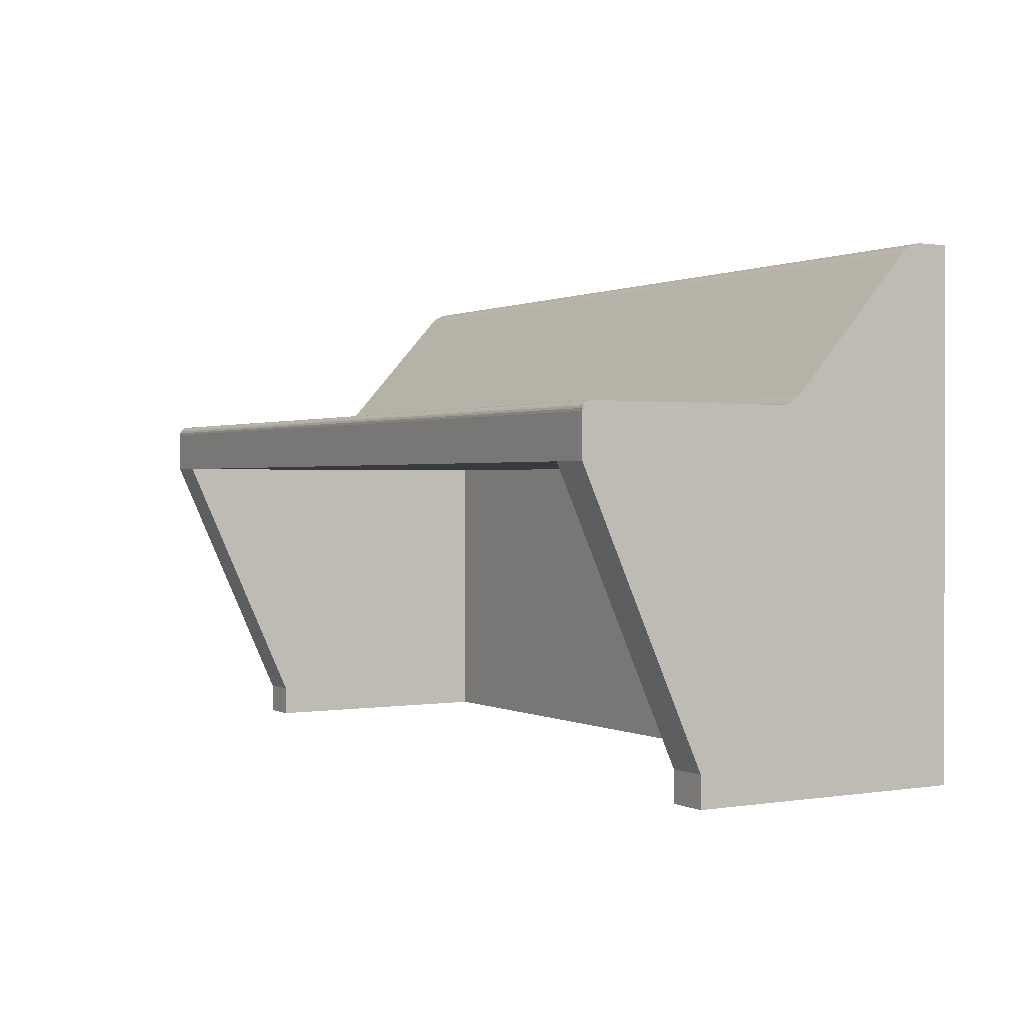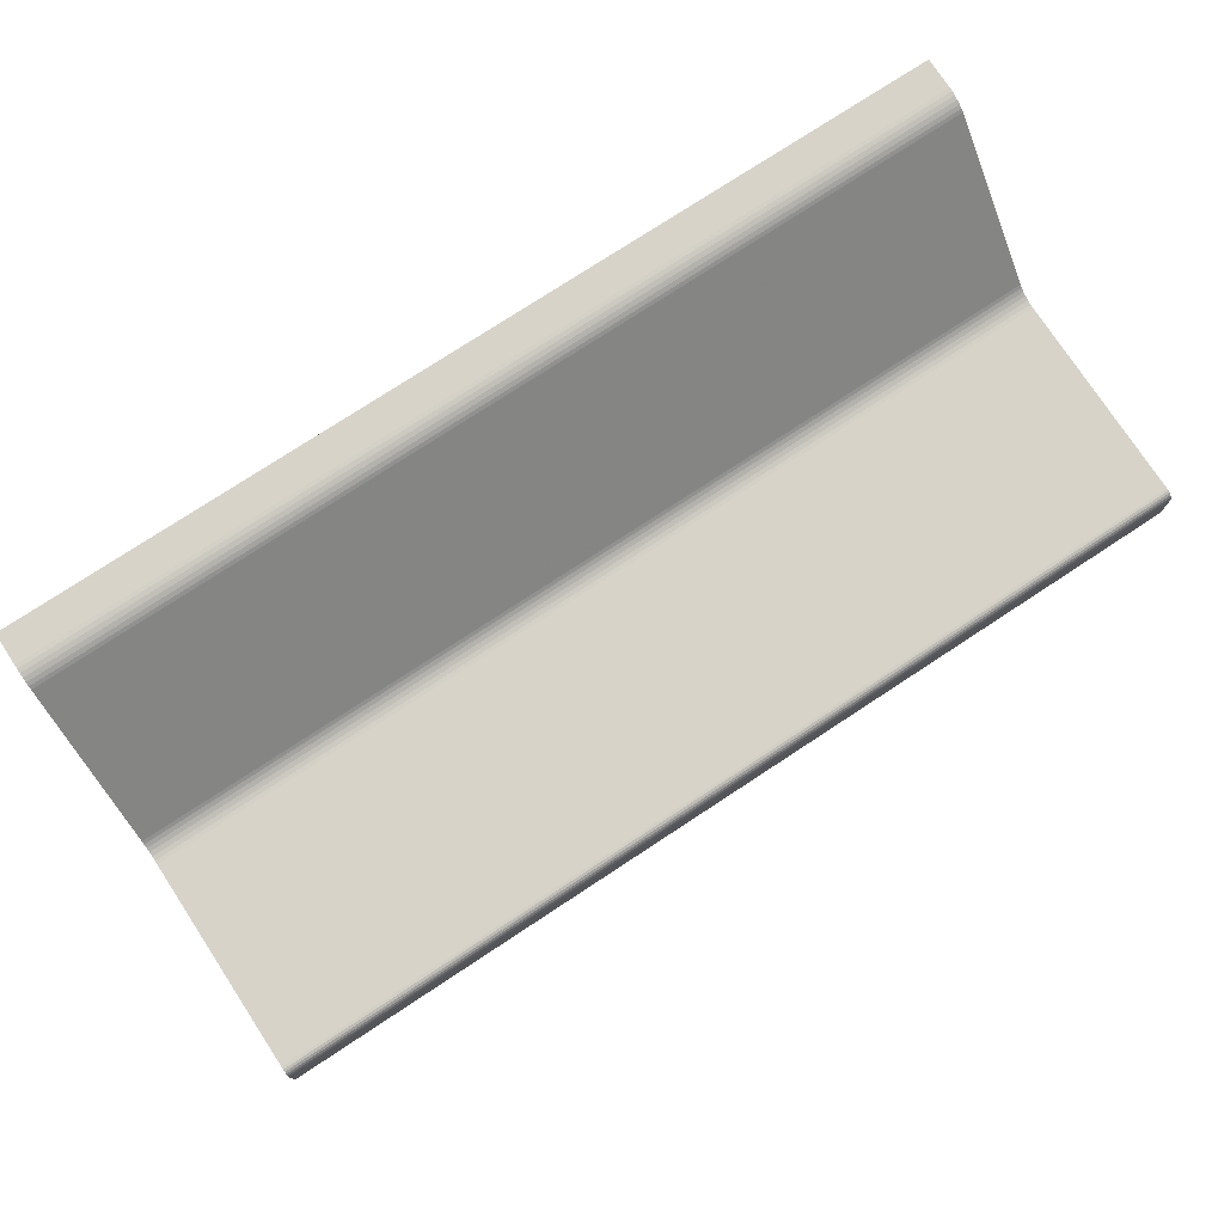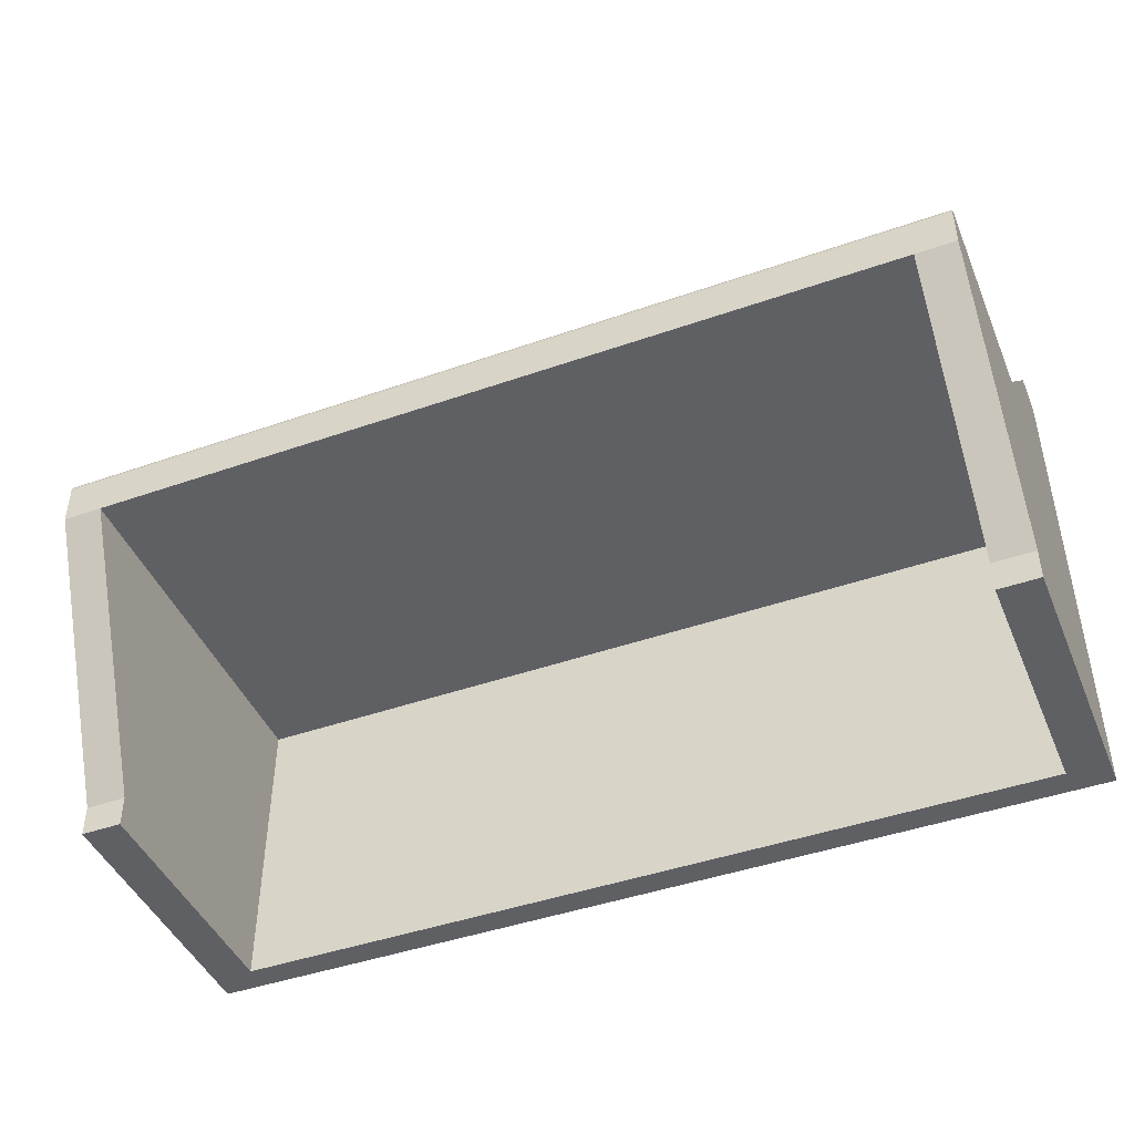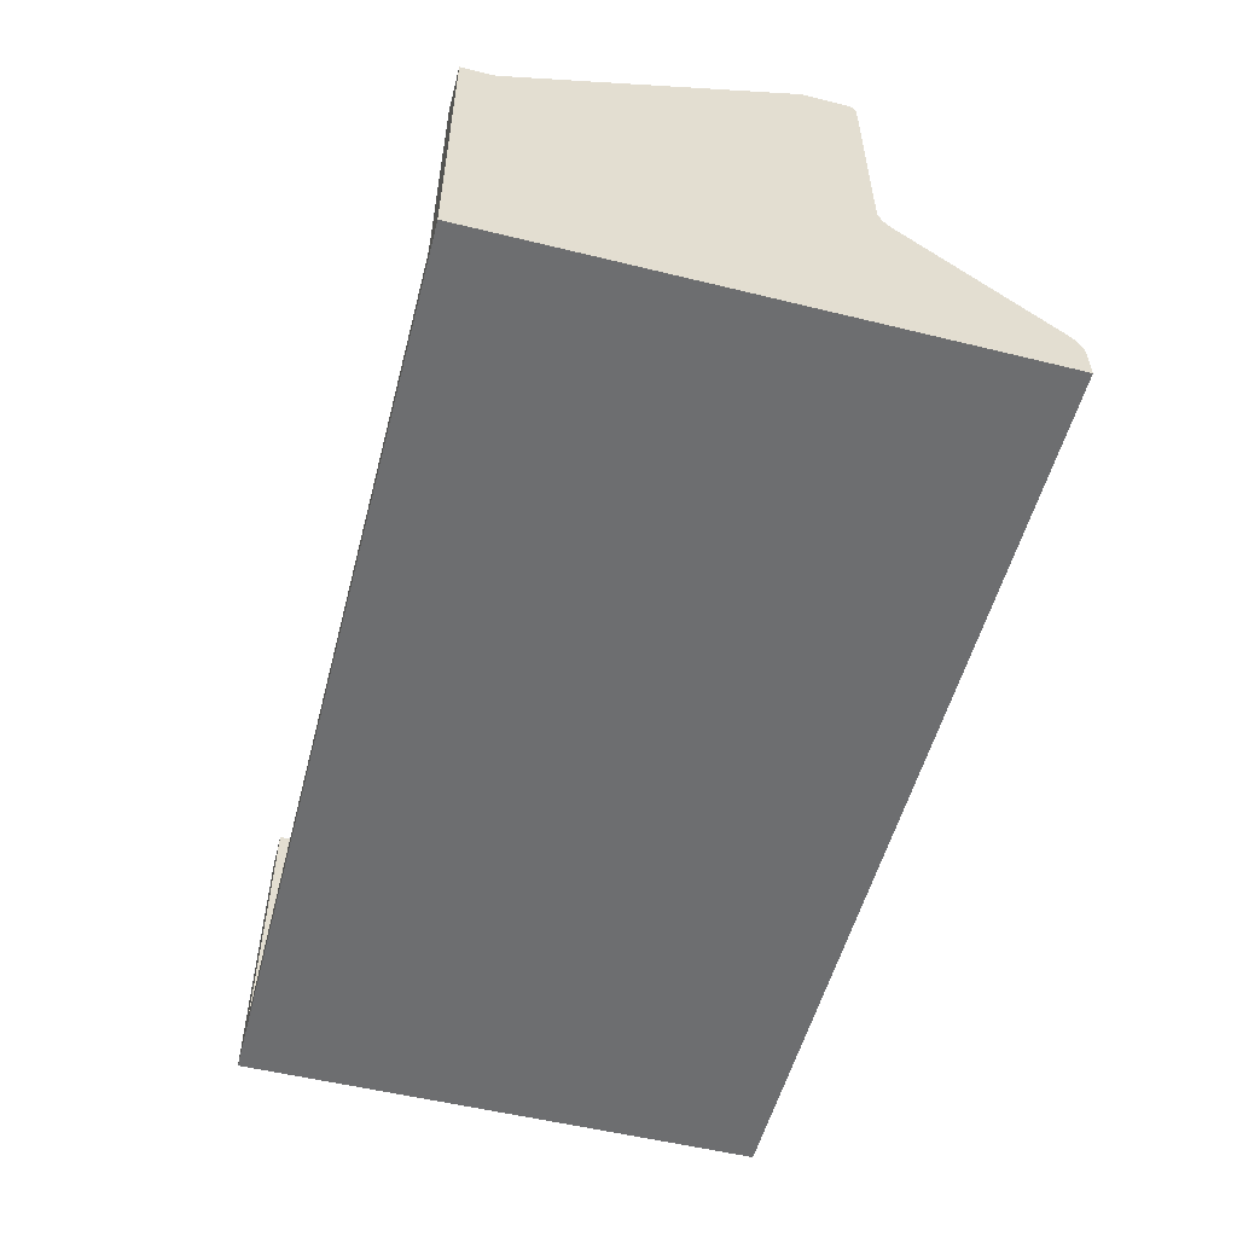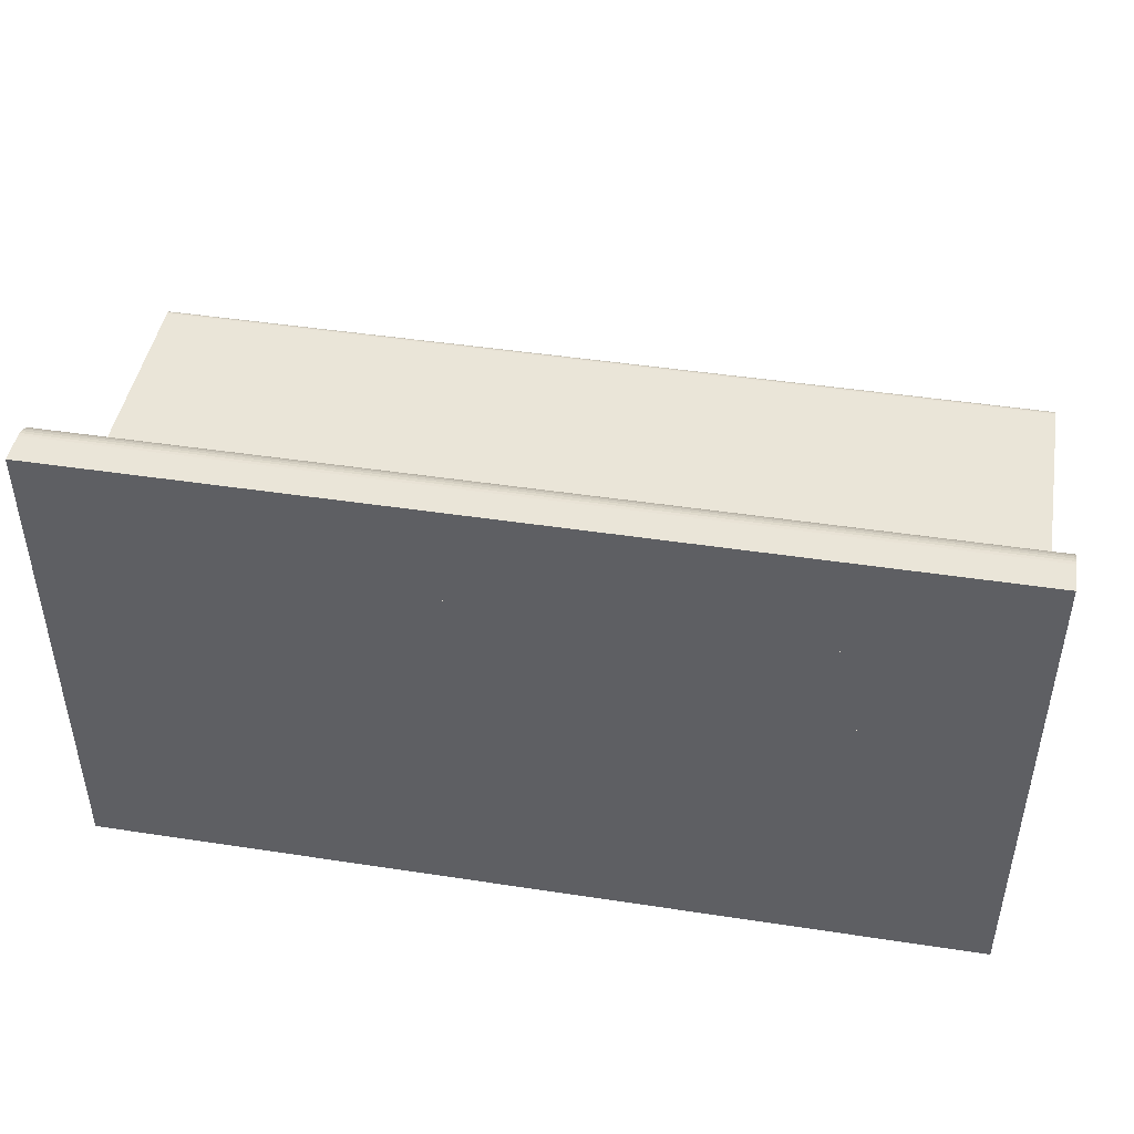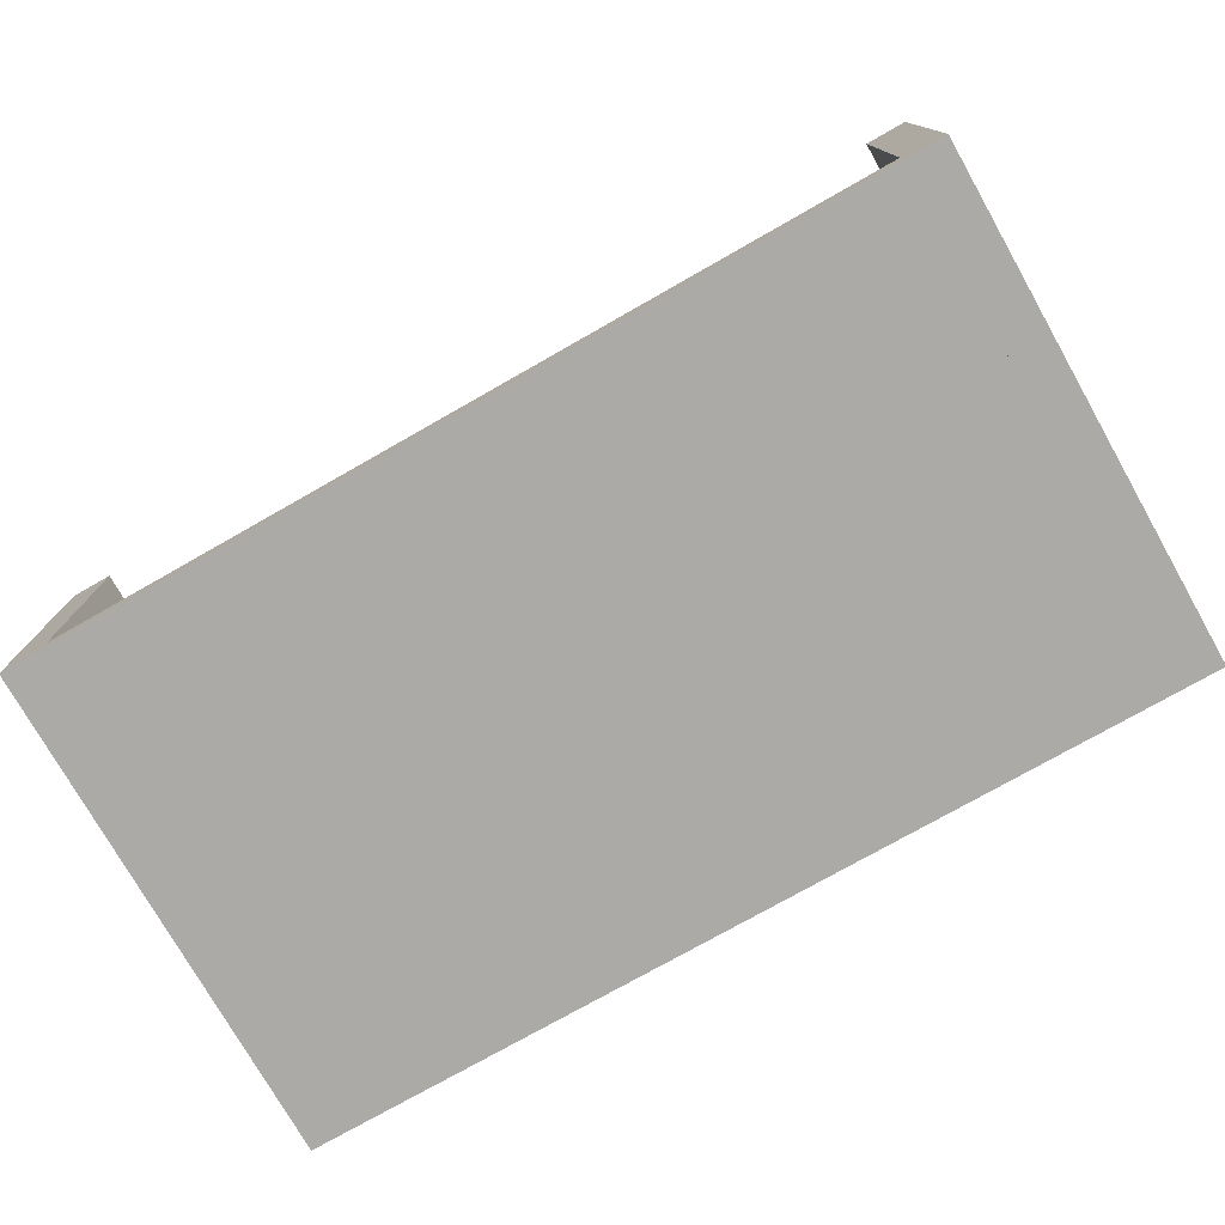
<metadata>
{"format":"obj","ext":"obj","renderer":"f3d","projection":"perspective","resolution":1024,"background":"white","views":[{"elev":0.7,"azim":59.1,"up":"+Y"},{"elev":76.3,"azim":-33.3,"up":"+Y"},{"elev":-44.7,"azim":22.1,"up":"+Y"},{"elev":-54.3,"azim":75.4,"up":"+Z"},{"elev":45.3,"azim":-170.0,"up":"+Y"},{"elev":-76.1,"azim":29.6,"up":"+Z"}]}
</metadata>
<code>
o Cube.069_Cube.017
v -2.45 -1.417 0.5224
v -2.45 0.05221 1.186
v -2.45 -1.417 -1.007
v -2.45 0.05221 -1.007
v 2.45 -1.417 0.5224
v 2.45 0.05221 1.186
v 2.45 -1.417 -1.007
v 2.45 0.05221 -1.007
v -2.45 -1.417 -0.7704
v -2.45 -1.417 0.339
v -2.45 0.05221 1.002
v -2.45 0.05221 -0.7704
v 2.45 -1.417 0.339
v 2.45 -1.417 -0.7704
v 2.45 0.05221 -0.7704
v 2.45 0.05221 1.002
v 2.233 -1.417 -1.007
v -2.233 -1.417 -1.007
v -2.233 0.05221 -1.007
v 2.233 0.05221 -1.007
v -2.233 -1.417 0.5224
v 2.233 -1.417 0.5224
v 2.233 0.05221 1.186
v -2.233 0.05221 1.186
v 2.233 -1.417 -0.8628
v -2.233 -1.417 -0.8628
v 2.233 -1.417 0.2039
v -2.233 -1.417 0.2039
v -2.45 -1.417 -0.01923
v -2.45 0.05221 -0.01923
v 2.45 -1.417 -0.01923
v 2.45 0.05221 -0.01923
v -2.233 -1.417 -0.1593
v 2.233 -1.417 -0.1593
v -2.45 1.16 -1.007
v 2.233 1.16 -1.007
v 2.45 1.16 -1.007
v 2.45 0.328 1.002
v -2.45 0.328 1.002
v 2.233 0.328 1.002
v -2.233 1.16 -1.007
v -2.233 0.328 1.002
v -2.233 0.05221 0.2039
v -2.233 0.05221 -0.1593
v -2.233 0.05221 -0.6147
v 2.233 0.05221 0.2039
v 2.233 0.05221 -0.1593
v 2.233 0.05221 -0.6147
v -2.45 -1.583 0.339
v -2.45 -1.583 0.5224
v -2.233 -1.583 -1.007
v -2.45 -1.583 -1.007
v 2.45 -1.583 -0.7704
v 2.45 -1.583 -1.007
v 2.233 -1.583 0.5224
v 2.45 -1.583 0.5224
v -2.45 -1.583 -0.7704
v -2.45 -1.583 -0.01923
v 2.45 -1.583 0.339
v 2.45 -1.583 -0.01923
v -2.233 -1.583 -0.8628
v -2.233 -1.583 0.2039
v 2.233 -1.583 -1.007
v -2.233 -1.583 0.5224
v 2.233 -1.583 -0.8628
v 2.233 -1.583 0.2039
v -2.233 -1.583 -0.1593
v 2.233 -1.583 -0.1593
v -2.45 0.328 0.05077
v -2.45 0.38 -0.06614
v -2.45 0.258 -0.01923
v -2.45 0.3298 0.03105
v -2.45 0.335 0.009485
v -2.45 0.3432 -0.01247
v -2.45 0.354 -0.03331
v -2.45 0.3665 -0.05161
v 2.45 0.38 -0.06614
v 2.45 0.328 0.05077
v 2.45 0.258 -0.01923
v 2.45 0.3665 -0.05161
v 2.45 0.354 -0.03331
v 2.45 0.3432 -0.01247
v 2.45 0.335 0.009485
v 2.45 0.3298 0.03105
v 2.233 0.328 0.05077
v 2.233 0.38 -0.06614
v 2.233 0.3298 0.03105
v 2.233 0.335 0.009485
v 2.233 0.3432 -0.01247
v 2.233 0.354 -0.03331
v 2.233 0.3665 -0.05161
v -2.233 0.38 -0.06614
v -2.233 0.328 0.05077
v -2.233 0.3665 -0.05161
v -2.233 0.354 -0.03331
v -2.233 0.3432 -0.01247
v -2.233 0.335 0.009485
v -2.233 0.3298 0.03105
v -2.45 1.108 -0.7235
v -2.45 1.16 -0.8404
v -2.45 1.09 -0.7704
v -2.45 1.122 -0.738
v -2.45 1.134 -0.7563
v -2.45 1.145 -0.7771
v -2.45 1.153 -0.7991
v -2.45 1.158 -0.8207
v 2.45 1.16 -0.8404
v 2.45 1.108 -0.7235
v 2.45 1.09 -0.7704
v 2.45 1.158 -0.8207
v 2.45 1.153 -0.7991
v 2.45 1.145 -0.7771
v 2.45 1.134 -0.7563
v 2.45 1.122 -0.738
v 2.233 1.16 -0.8404
v 2.233 1.108 -0.7235
v 2.233 1.158 -0.8207
v 2.233 1.153 -0.7991
v 2.233 1.145 -0.7771
v 2.233 1.134 -0.7563
v 2.233 1.122 -0.738
v -2.233 1.108 -0.7235
v -2.233 1.16 -0.8404
v -2.233 1.122 -0.738
v -2.233 1.134 -0.7563
v -2.233 1.145 -0.7771
v -2.233 1.153 -0.7991
v -2.233 1.158 -0.8207
v 2.45 0.328 1.136
v 2.45 0.278 1.186
v 2.45 0.3263 1.149
v 2.45 0.3213 1.161
v 2.45 0.3134 1.171
v 2.45 0.303 1.179
v 2.45 0.291 1.184
v -2.233 0.278 1.186
v -2.233 0.328 1.136
v -2.233 0.291 1.184
v -2.233 0.303 1.179
v -2.233 0.3134 1.171
v -2.233 0.3213 1.161
v -2.233 0.3263 1.149
v -2.45 0.278 1.186
v -2.45 0.328 1.136
v -2.45 0.291 1.184
v -2.45 0.303 1.179
v -2.45 0.3134 1.171
v -2.45 0.3213 1.161
v -2.45 0.3263 1.149
v 2.233 0.328 1.136
v 2.233 0.278 1.186
v 2.233 0.3263 1.149
v 2.233 0.3213 1.161
v 2.233 0.3134 1.171
v 2.233 0.303 1.179
v 2.233 0.291 1.184
v 2.233 0.583 -1.007
v -2.233 0.583 -1.007
v -2.233 0.583 -0.8628
v 2.233 0.583 -0.8628
f 12 3 9
f 20 7 17
f 16 5 13
f 24 1 21
f 5 59 13
f 23 136 24
f 41 115 36
f 32 79 78
f 1 64 21
f 10 50 1
f 8 14 7
f 32 13 31
f 1 11 10
f 30 9 29
f 13 60 31
f 14 54 7
f 29 49 10
f 9 58 29
f 42 150 40
f 36 107 37
f 35 123 41
f 37 107 109
f 19 36 20
f 40 129 38
f 3 57 9
f 6 22 5
f 4 18 3
f 160 158 159
f 4 41 19
f 69 42 93
f 18 52 3
f 7 63 17
f 10 30 29
f 15 31 14
f 22 56 5
f 149 144 145
f 99 92 122
f 77 79 15
f 93 40 85
f 116 77 108
f 122 86 116
f 6 151 23
f 39 137 42
f 85 38 78
f 11 39 69
f 20 37 8
f 24 143 2
f 43 21 28
f 25 20 17
f 46 24 43
f 20 45 19
f 48 44 45
f 47 43 44
f 44 28 33
f 45 33 26
f 19 26 18
f 34 48 25
f 46 34 27
f 22 46 27
f 59 55 66
f 54 65 63
f 60 66 68
f 58 62 49
f 52 61 57
f 49 64 50
f 57 67 58
f 53 68 65
f 31 53 14
f 17 160 25
f 17 51 18
f 63 61 51
f 64 28 21
f 62 33 28
f 67 26 33
f 61 25 26
f 25 68 34
f 34 66 27
f 27 55 22
f 69 72 71
f 72 73 71
f 73 74 71
f 74 75 71
f 75 76 71
f 76 70 71
f 77 80 79
f 80 81 79
f 81 82 79
f 82 83 79
f 83 84 79
f 84 78 79
f 85 98 93
f 87 97 98
f 88 96 97
f 89 95 96
f 90 94 95
f 91 92 94
f 78 87 85
f 84 88 87
f 83 89 88
f 82 90 89
f 81 91 90
f 80 86 91
f 93 72 69
f 98 73 72
f 97 74 73
f 96 75 74
f 95 76 75
f 94 70 76
f 101 100 35
f 99 102 101
f 102 103 101
f 103 104 101
f 104 105 101
f 105 106 101
f 106 100 101
f 107 110 109
f 110 111 109
f 111 112 109
f 112 113 109
f 113 114 109
f 114 108 109
f 108 121 116
f 114 120 121
f 113 119 120
f 112 118 119
f 111 117 118
f 110 115 117
f 122 102 99
f 124 103 102
f 125 104 103
f 126 105 104
f 127 106 105
f 128 100 106
f 116 124 122
f 121 125 124
f 120 126 125
f 119 127 126
f 118 128 127
f 117 123 128
f 70 99 101
f 144 142 137
f 149 141 142
f 148 140 141
f 147 139 140
f 146 138 139
f 145 136 138
f 150 131 129
f 152 132 131
f 153 133 132
f 154 134 133
f 155 135 134
f 156 130 135
f 137 152 150
f 142 153 152
f 141 154 153
f 140 155 154
f 139 156 155
f 138 151 156
f 135 130 129
f 18 157 17
f 25 159 26
f 26 158 18
f 12 4 3
f 20 8 7
f 16 6 5
f 24 2 1
f 5 56 59
f 23 151 136
f 41 123 115
f 38 16 78
f 16 32 78
f 1 50 64
f 10 49 50
f 8 15 14
f 32 16 13
f 1 2 11
f 30 12 9
f 13 59 60
f 14 53 54
f 29 58 49
f 9 57 58
f 42 137 150
f 36 115 107
f 35 100 123
f 109 15 8
f 8 37 109
f 19 41 36
f 40 150 129
f 3 52 57
f 6 23 22
f 4 19 18
f 160 157 158
f 4 35 41
f 69 39 42
f 18 51 52
f 7 54 63
f 10 11 30
f 15 32 31
f 22 55 56
f 39 11 143
f 11 2 143
f 39 143 144
f 143 145 144
f 145 146 149
f 146 147 149
f 147 148 149
f 99 70 92
f 79 32 15
f 15 109 77
f 109 108 77
f 93 42 40
f 116 86 77
f 122 92 86
f 6 130 151
f 39 144 137
f 85 40 38
f 71 30 69
f 30 11 69
f 20 36 37
f 24 136 143
f 43 24 21
f 25 48 20
f 46 23 24
f 20 48 45
f 48 47 44
f 47 46 43
f 44 43 28
f 45 44 33
f 19 45 26
f 34 47 48
f 46 47 34
f 22 23 46
f 59 56 55
f 54 53 65
f 60 59 66
f 58 67 62
f 52 51 61
f 49 62 64
f 57 61 67
f 53 60 68
f 31 60 53
f 17 157 160
f 17 63 51
f 63 65 61
f 64 62 28
f 62 67 33
f 67 61 26
f 61 65 25
f 25 65 68
f 34 68 66
f 27 66 55
f 85 87 98
f 87 88 97
f 88 89 96
f 89 90 95
f 90 91 94
f 91 86 92
f 78 84 87
f 84 83 88
f 83 82 89
f 82 81 90
f 81 80 91
f 80 77 86
f 93 98 72
f 98 97 73
f 97 96 74
f 96 95 75
f 95 94 76
f 94 92 70
f 35 4 101
f 4 12 101
f 108 114 121
f 114 113 120
f 113 112 119
f 112 111 118
f 111 110 117
f 110 107 115
f 122 124 102
f 124 125 103
f 125 126 104
f 126 127 105
f 127 128 106
f 128 123 100
f 116 121 124
f 121 120 125
f 120 119 126
f 119 118 127
f 118 117 128
f 117 115 123
f 101 12 70
f 12 30 71
f 70 12 71
f 144 149 142
f 149 148 141
f 148 147 140
f 147 146 139
f 146 145 138
f 145 143 136
f 150 152 131
f 152 153 132
f 153 154 133
f 154 155 134
f 155 156 135
f 156 151 130
f 137 142 152
f 142 141 153
f 141 140 154
f 140 139 155
f 139 138 156
f 138 136 151
f 130 6 16
f 16 38 130
f 38 129 130
f 129 131 134
f 131 132 134
f 132 133 134
f 134 135 129
f 18 158 157
f 25 160 159
f 26 159 158

</code>
